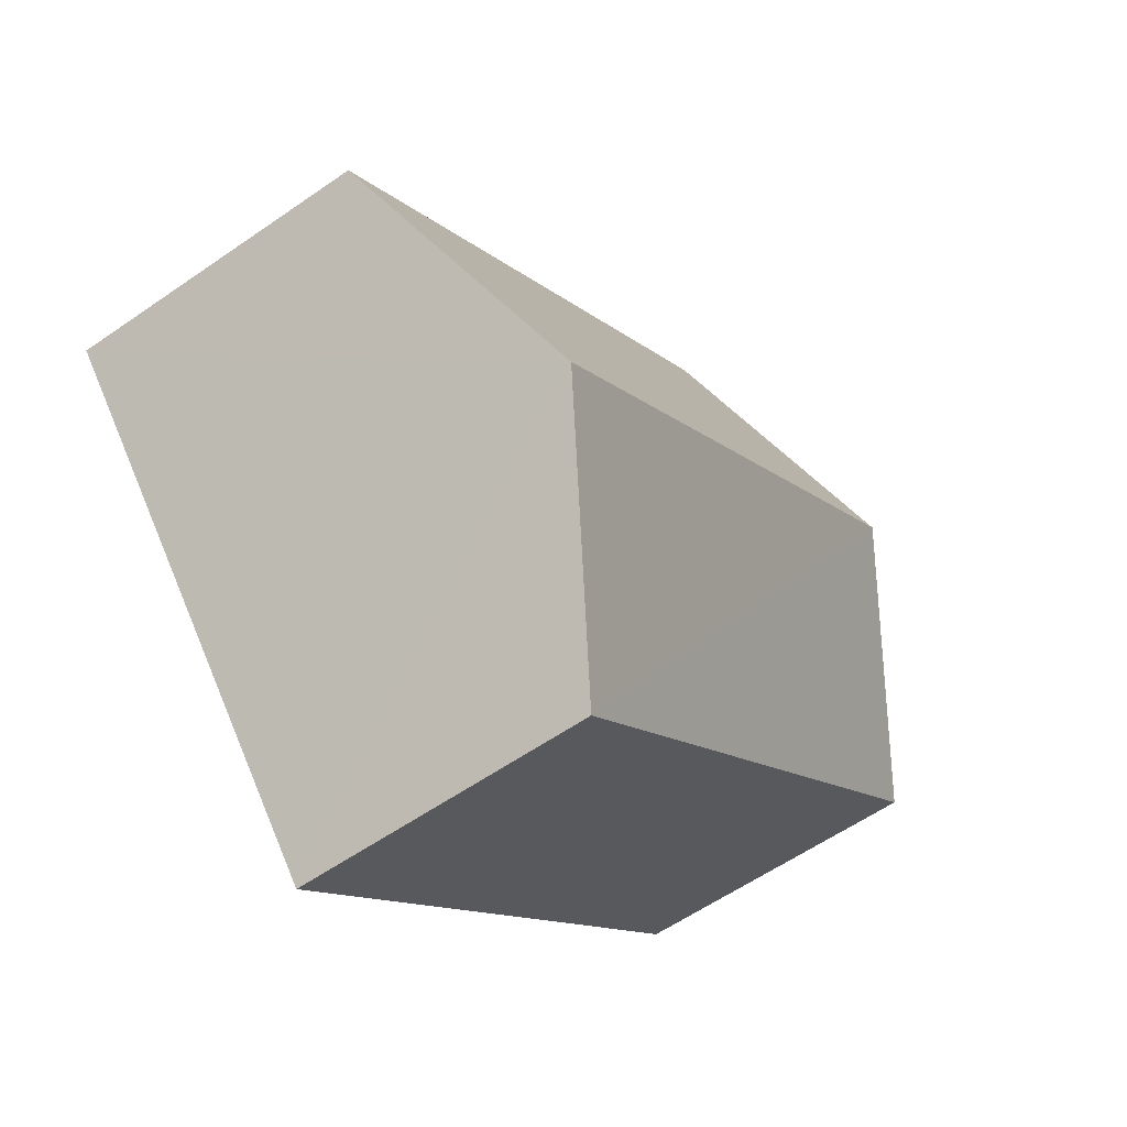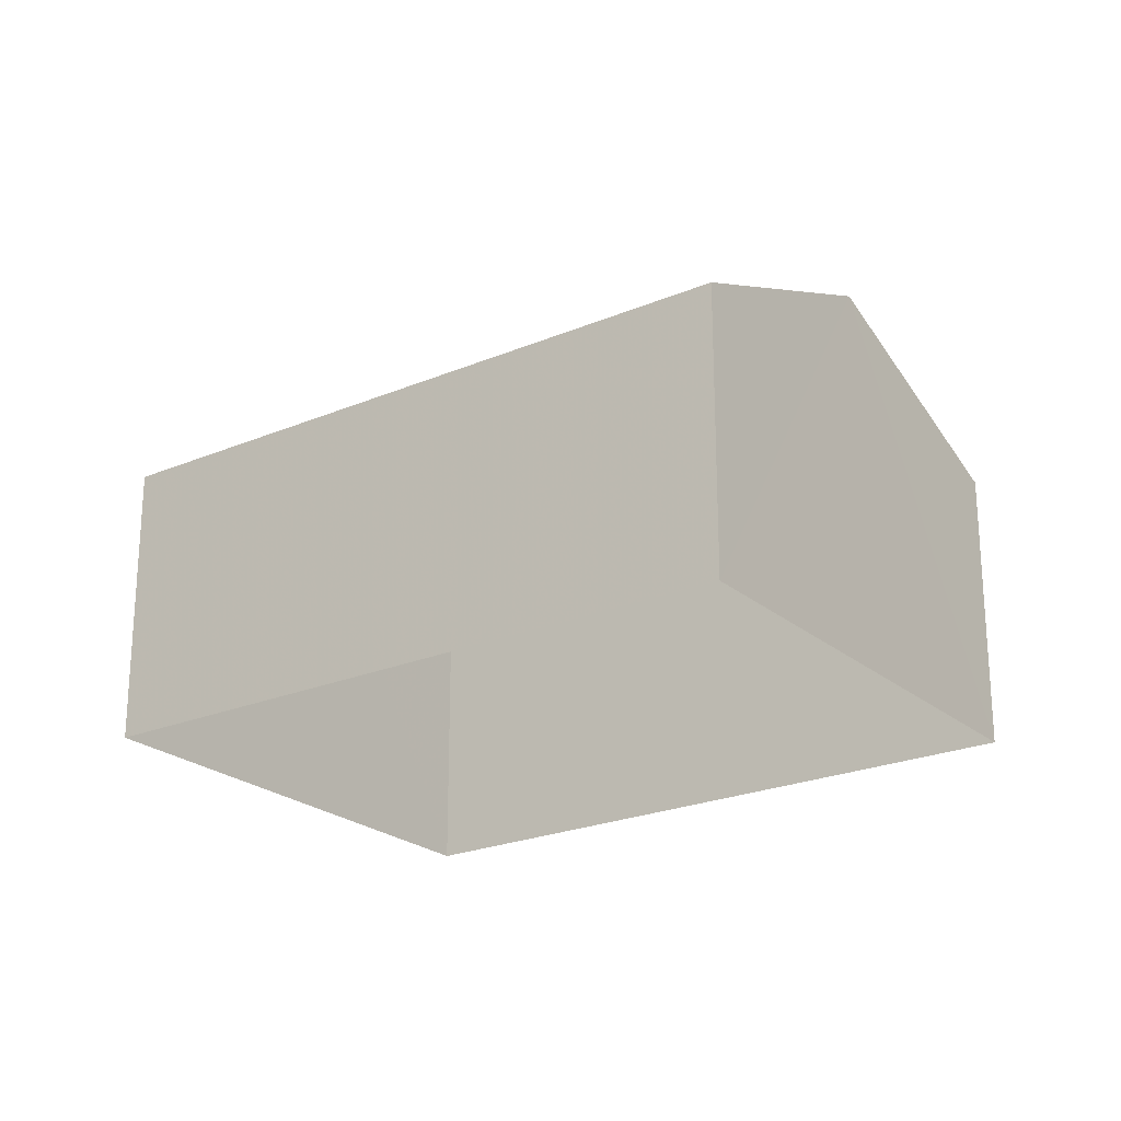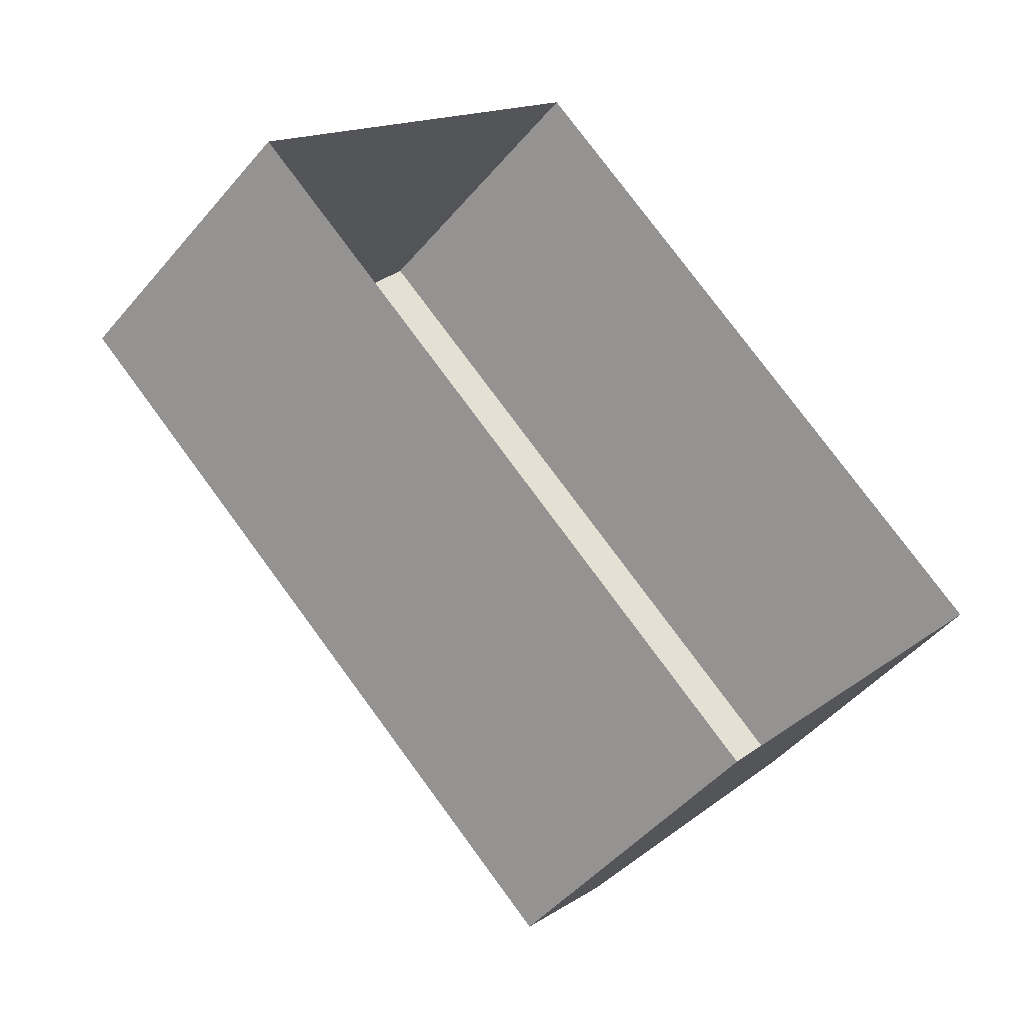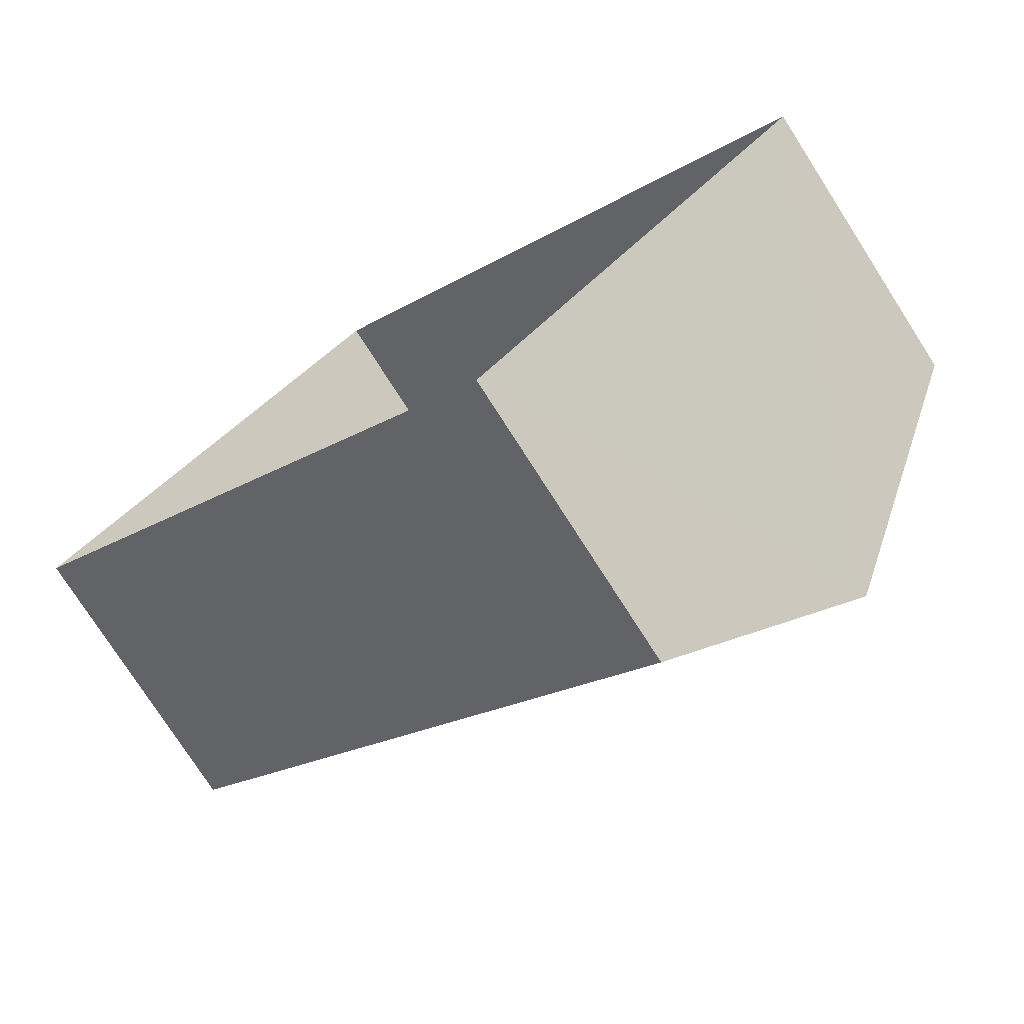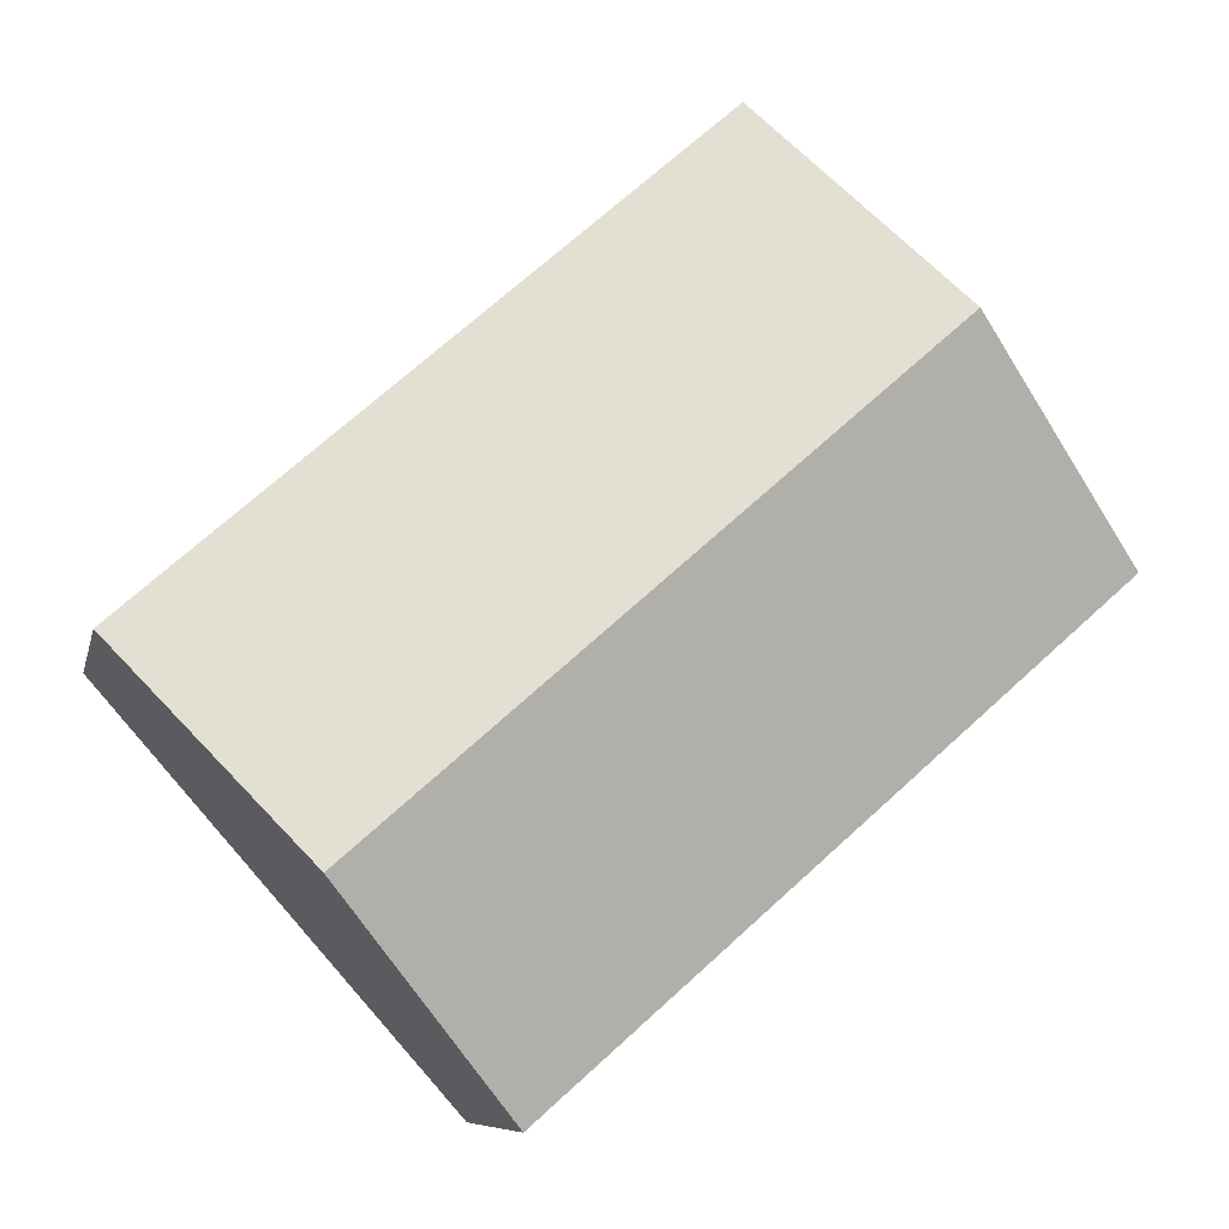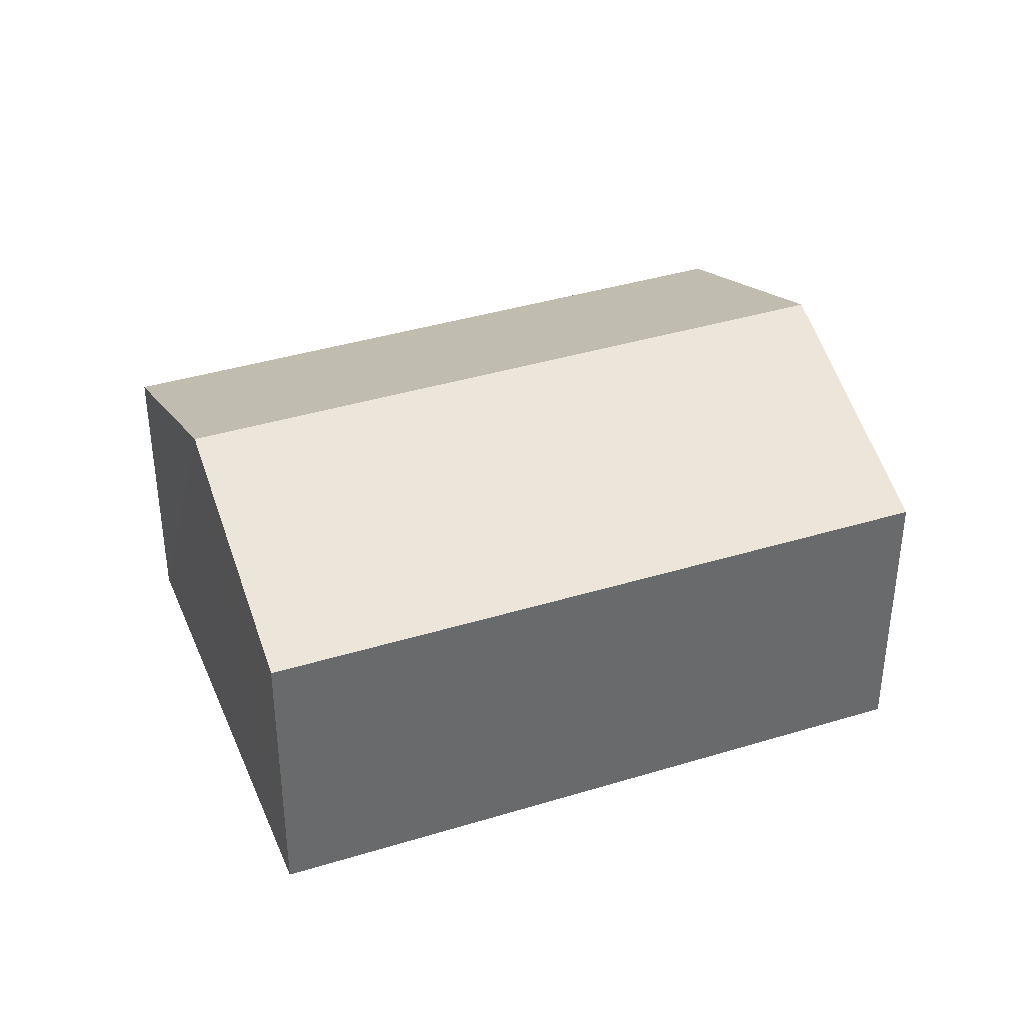
<metadata>
{"format":"obj","ext":"obj","renderer":"f3d","projection":"perspective","resolution":1024,"background":"white","views":[{"elev":-58.4,"azim":-54.3,"up":"+Y"},{"elev":-23.2,"azim":77.0,"up":"+Z"},{"elev":-47.5,"azim":142.1,"up":"+Y"},{"elev":-76.5,"azim":-147.4,"up":"+Y"},{"elev":-8.2,"azim":-11.7,"up":"+Y"},{"elev":38.4,"azim":-159.9,"up":"+Z"}]}
</metadata>
<code>
v -2.233e+05 -1.272e+05 18.28
v -2.233e+05 -1.272e+05 18.28
v -2.233e+05 -1.272e+05 18.28
v -2.233e+05 -1.272e+05 18.28
v -2.233e+05 -1.272e+05 22.03
v -2.233e+05 -1.272e+05 22.03
v -2.233e+05 -1.272e+05 23.39
v -2.233e+05 -1.272e+05 23.39
v -2.233e+05 -1.272e+05 22.03
v -2.233e+05 -1.272e+05 22.03
f 1 2 3
f 4 1 3
f 5 6 7
f 8 5 7
f 9 10 8
f 7 9 8
f 10 4 8
f 4 3 8
f 3 5 8
f 6 2 7
f 2 1 7
f 1 9 7
f 9 1 4
f 10 9 4
f 6 3 2
f 6 5 3

</code>
